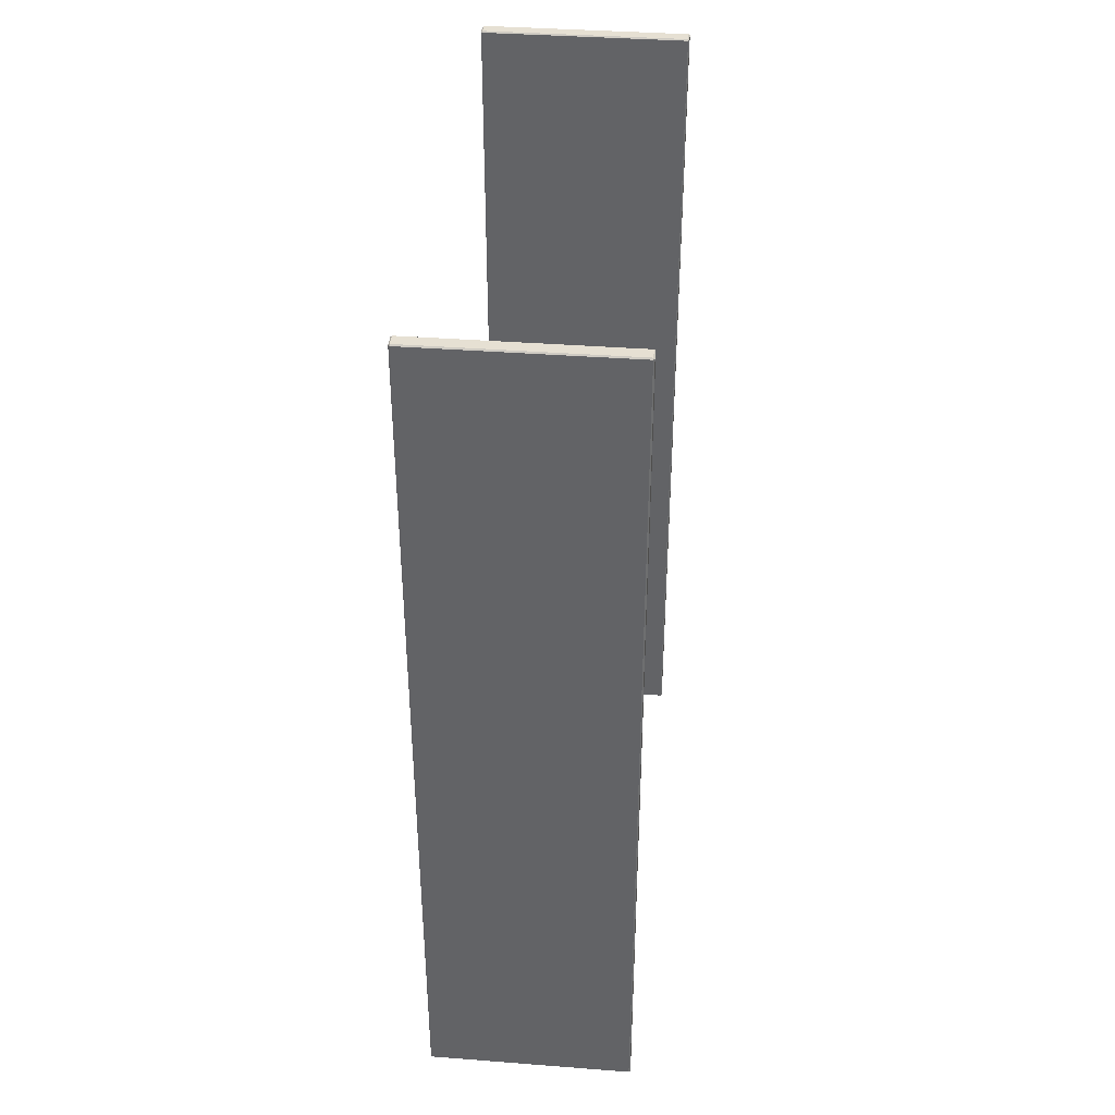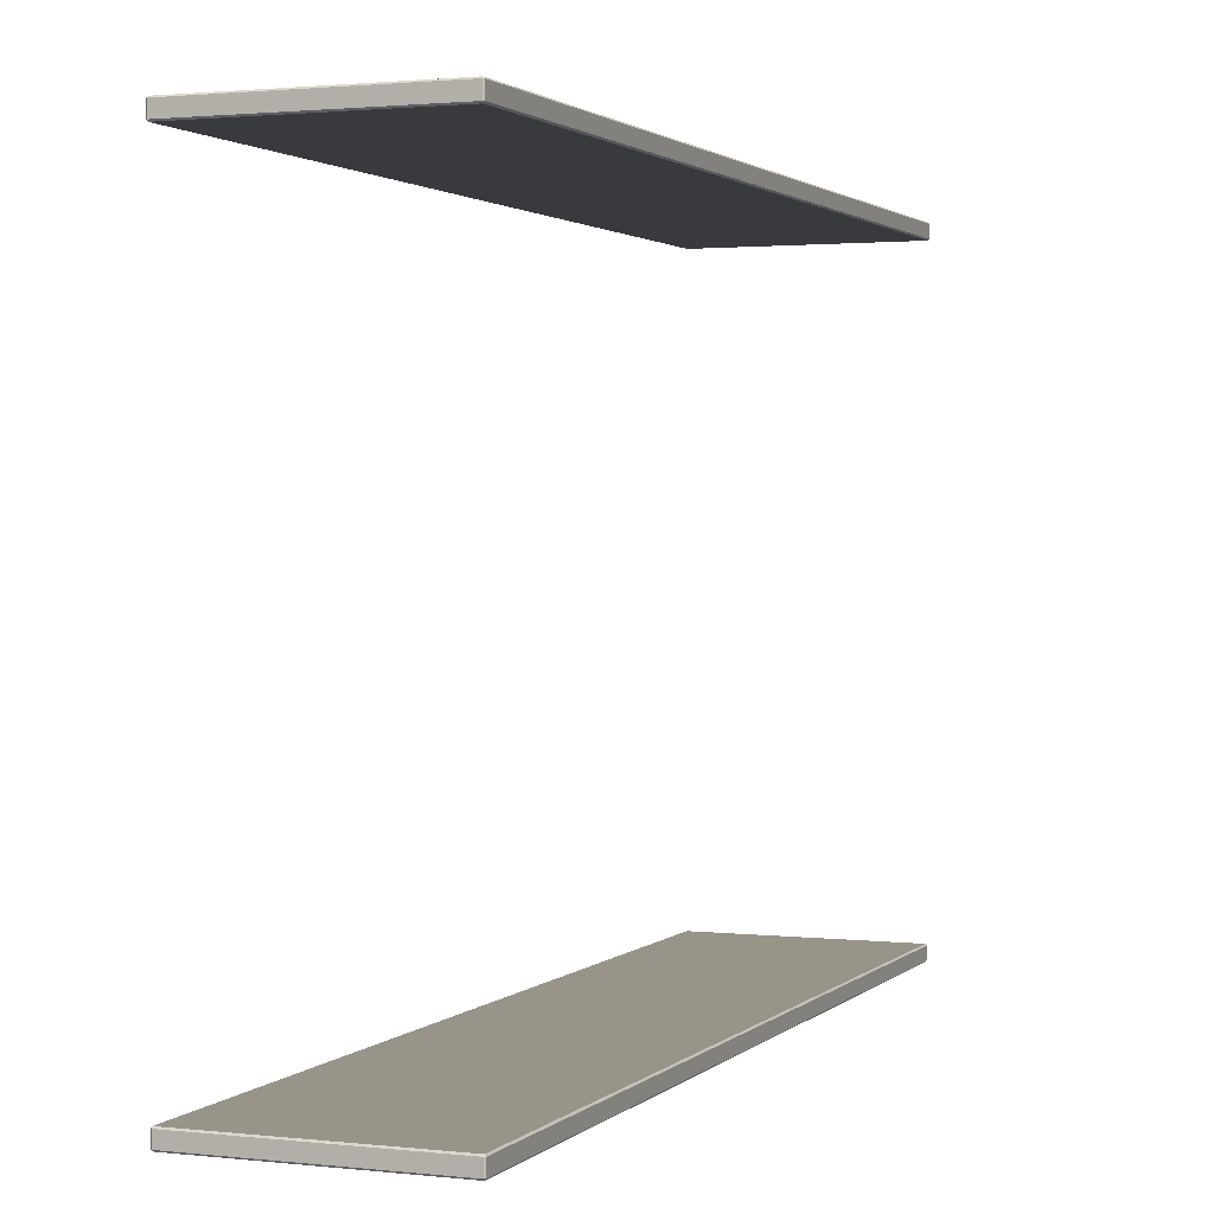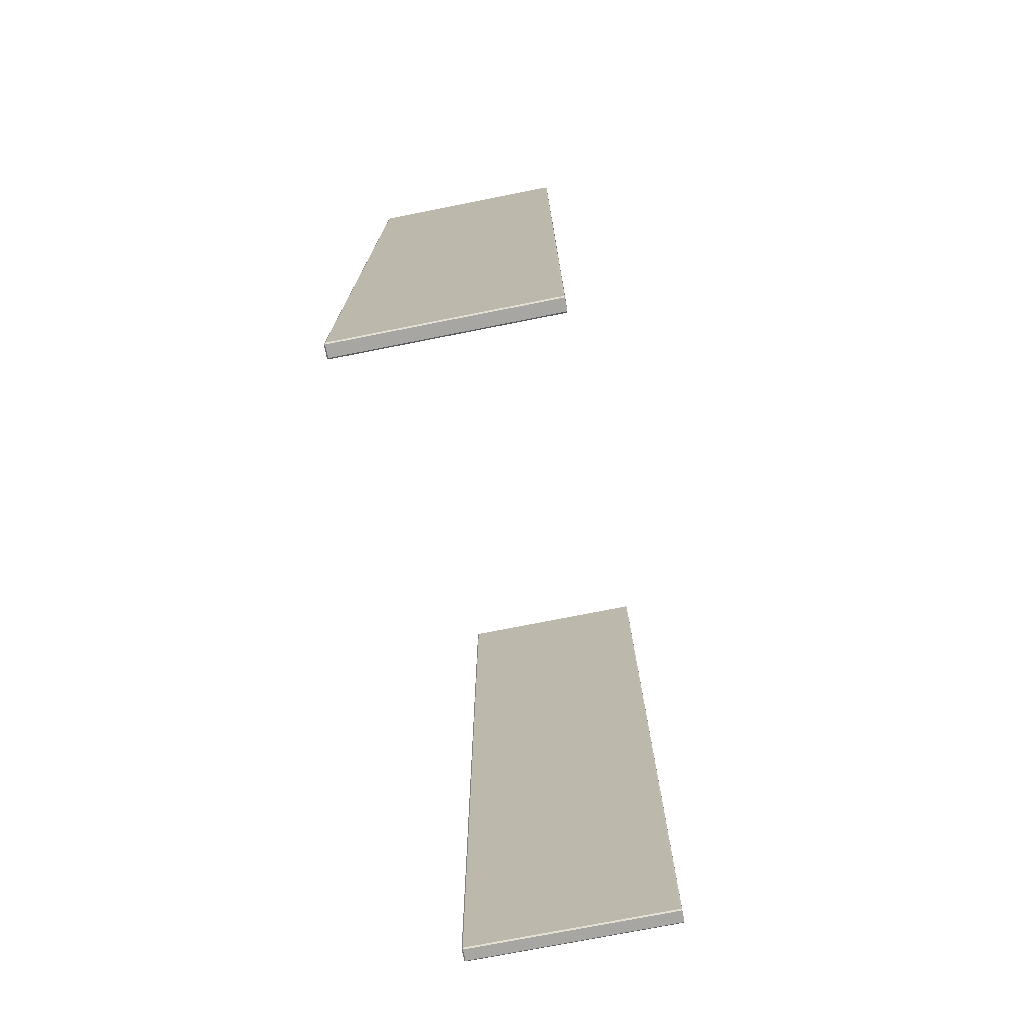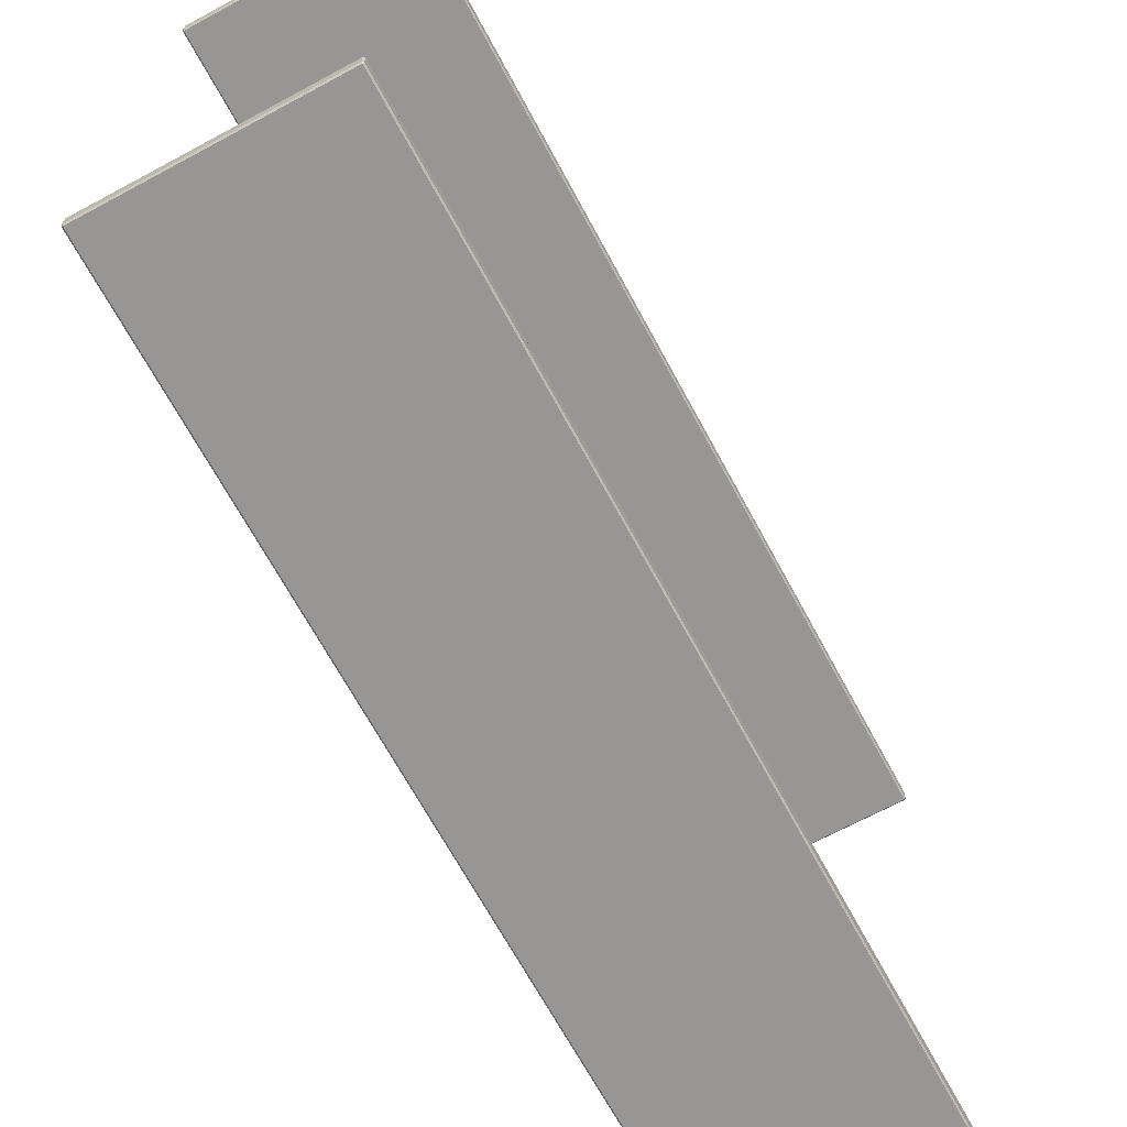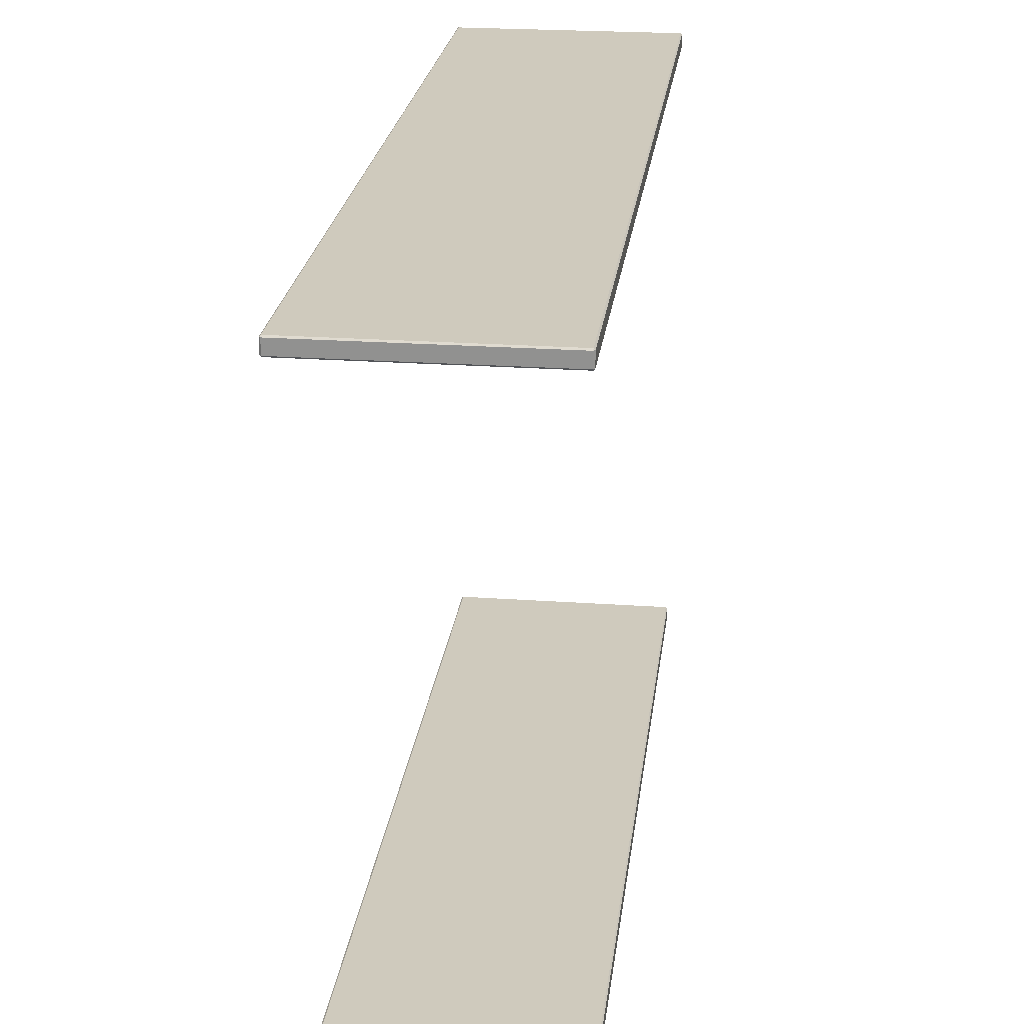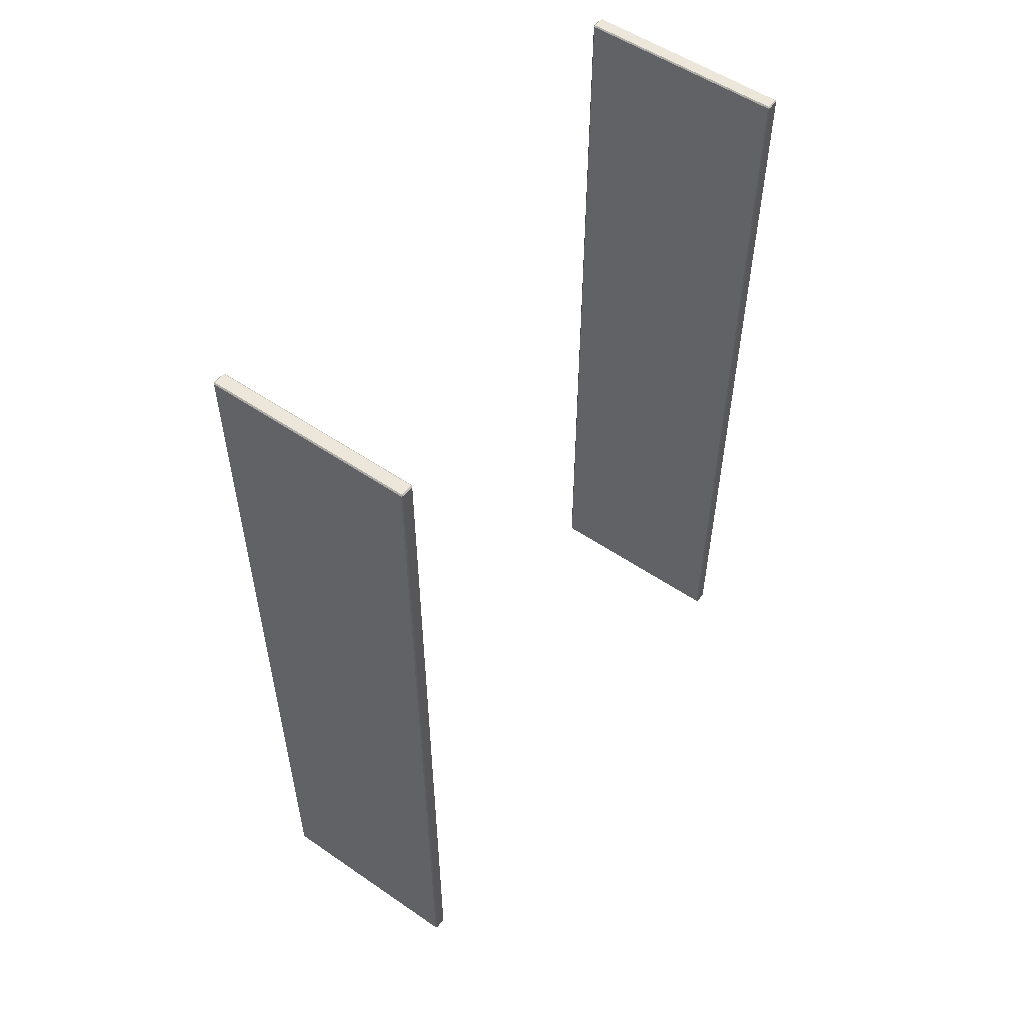
<metadata>
{"format":"obj","ext":"obj","renderer":"f3d","projection":"perspective","resolution":1024,"background":"white","views":[{"elev":38.5,"azim":-174.5,"up":"+Y"},{"elev":1.7,"azim":21.7,"up":"+Z"},{"elev":-74.3,"azim":11.2,"up":"+Y"},{"elev":-68.0,"azim":28.3,"up":"+Z"},{"elev":23.0,"azim":-173.1,"up":"+Z"},{"elev":54.1,"azim":36.0,"up":"+Y"}]}
</metadata>
<code>
o mesh_00059
v -2.142 0.03083 2.126
v -2.142 1.175 2.126
v -2.142 1.175 2.11
v -2.142 0.03083 2.11
v -2.412 0.03083 2.108
v -2.144 0.03083 2.108
v -2.144 1.175 2.108
v -2.412 1.175 2.108
v -2.414 1.175 2.126
v -2.414 0.03083 2.126
v -2.414 0.03083 2.11
v -2.414 1.175 2.11
v -2.412 0.02916 2.126
v -2.144 0.02917 2.126
v -2.144 0.02917 2.11
v -2.412 0.02916 2.11
v -2.144 1.175 2.127
v -2.144 0.03083 2.127
v -2.412 0.03083 2.127
v -2.412 1.175 2.127
v -2.144 1.176 2.126
v -2.142 1.175 2.126
v -2.144 1.175 2.127
v -2.412 0.02916 2.126
v -2.414 0.03083 2.126
v -2.412 0.03083 2.127
v -2.412 1.176 2.126
v -2.412 1.175 2.127
v -2.414 1.175 2.126
v -2.142 0.03083 2.126
v -2.144 0.02917 2.126
v -2.144 0.03083 2.127
v -2.142 0.03083 2.11
v -2.144 0.03083 2.108
v -2.144 0.02917 2.11
v -2.412 1.175 2.108
v -2.412 1.176 2.11
v -2.414 1.175 2.11
v -2.412 0.02916 2.11
v -2.412 0.03083 2.108
v -2.414 0.03083 2.11
v -2.144 1.176 2.11
v -2.144 1.175 2.108
v -2.142 1.175 2.11
v -2.144 1.175 2.127
v -2.412 1.175 2.127
v -2.412 1.176 2.126
v -2.144 1.176 2.126
v -2.142 1.175 2.126
v -2.142 0.03083 2.126
v -2.144 0.03083 2.127
v -2.144 1.175 2.127
v -2.412 0.03083 2.127
v -2.144 0.03083 2.127
v -2.144 0.02917 2.126
v -2.412 0.02916 2.126
v -2.414 0.03083 2.126
v -2.414 1.175 2.126
v -2.412 1.175 2.127
v -2.412 0.03083 2.127
v -2.412 0.02916 2.126
v -2.412 0.02916 2.11
v -2.414 0.03083 2.11
v -2.414 0.03083 2.126
v -2.414 1.175 2.11
v -2.414 0.03083 2.11
v -2.412 0.03083 2.108
v -2.412 1.175 2.108
v -2.414 1.175 2.126
v -2.414 1.175 2.11
v -2.412 1.176 2.11
v -2.412 1.176 2.126
v -2.142 0.03083 2.126
v -2.142 0.03083 2.11
v -2.144 0.02917 2.11
v -2.144 0.02917 2.126
v -2.144 0.03083 2.108
v -2.412 0.03083 2.108
v -2.412 0.02916 2.11
v -2.144 0.02917 2.11
v -2.144 1.176 2.126
v -2.144 1.176 2.11
v -2.142 1.175 2.11
v -2.142 1.175 2.126
v -2.142 0.03083 2.11
v -2.142 1.175 2.11
v -2.144 1.175 2.108
v -2.144 0.03083 2.108
v -2.412 1.175 2.108
v -2.144 1.175 2.108
v -2.144 1.176 2.11
v -2.412 1.176 2.11
v -2.144 1.176 2.126
v -2.412 1.176 2.126
v -2.412 1.176 2.11
v -2.144 1.176 2.11
v -2.142 0.03083 1.351
v -2.142 0.03083 1.367
v -2.142 1.175 1.367
v -2.142 1.175 1.351
v -2.412 0.03083 1.369
v -2.412 1.175 1.369
v -2.144 1.175 1.369
v -2.144 0.03083 1.369
v -2.414 1.175 1.351
v -2.414 1.175 1.367
v -2.414 0.03083 1.367
v -2.414 0.03083 1.351
v -2.412 0.02916 1.351
v -2.412 0.02916 1.367
v -2.144 0.02917 1.367
v -2.144 0.02917 1.351
v -2.144 1.175 1.35
v -2.412 1.175 1.35
v -2.412 0.03083 1.35
v -2.144 0.03083 1.35
v -2.144 1.176 1.351
v -2.144 1.175 1.35
v -2.142 1.175 1.351
v -2.412 0.02916 1.351
v -2.412 0.03083 1.35
v -2.414 0.03083 1.351
v -2.412 1.176 1.351
v -2.414 1.175 1.351
v -2.412 1.175 1.35
v -2.142 0.03083 1.351
v -2.144 0.03083 1.35
v -2.144 0.02917 1.351
v -2.142 0.03083 1.367
v -2.144 0.02917 1.367
v -2.144 0.03083 1.369
v -2.412 1.175 1.369
v -2.414 1.175 1.367
v -2.412 1.176 1.367
v -2.412 0.02916 1.367
v -2.414 0.03083 1.367
v -2.412 0.03083 1.369
v -2.144 1.176 1.367
v -2.142 1.175 1.367
v -2.144 1.175 1.369
v -2.144 1.175 1.35
v -2.144 1.176 1.351
v -2.412 1.176 1.351
v -2.412 1.175 1.35
v -2.142 1.175 1.351
v -2.144 1.175 1.35
v -2.144 0.03083 1.35
v -2.142 0.03083 1.351
v -2.412 0.03083 1.35
v -2.412 0.02916 1.351
v -2.144 0.02917 1.351
v -2.144 0.03083 1.35
v -2.414 0.03083 1.351
v -2.412 0.03083 1.35
v -2.412 1.175 1.35
v -2.414 1.175 1.351
v -2.412 0.02916 1.351
v -2.414 0.03083 1.351
v -2.414 0.03083 1.367
v -2.412 0.02916 1.367
v -2.414 1.175 1.367
v -2.412 1.175 1.369
v -2.412 0.03083 1.369
v -2.414 0.03083 1.367
v -2.414 1.175 1.351
v -2.412 1.176 1.351
v -2.412 1.176 1.367
v -2.414 1.175 1.367
v -2.142 0.03083 1.351
v -2.144 0.02917 1.351
v -2.144 0.02917 1.367
v -2.142 0.03083 1.367
v -2.144 0.03083 1.369
v -2.144 0.02917 1.367
v -2.412 0.02916 1.367
v -2.412 0.03083 1.369
v -2.144 1.176 1.351
v -2.142 1.175 1.351
v -2.142 1.175 1.367
v -2.144 1.176 1.367
v -2.142 0.03083 1.367
v -2.144 0.03083 1.369
v -2.144 1.175 1.369
v -2.142 1.175 1.367
v -2.412 1.175 1.369
v -2.412 1.176 1.367
v -2.144 1.176 1.367
v -2.144 1.175 1.369
v -2.144 1.176 1.351
v -2.144 1.176 1.367
v -2.412 1.176 1.367
v -2.412 1.176 1.351
f 1 2 3
f 1 3 4
f 5 6 7
f 5 7 8
f 9 10 11
f 9 11 12
f 13 14 15
f 13 15 16
f 17 18 19
f 17 19 20
f 21 22 23
f 24 25 26
f 27 28 29
f 30 31 32
f 33 34 35
f 36 37 38
f 39 40 41
f 42 43 44
f 45 46 47
f 45 47 48
f 49 50 51
f 49 51 52
f 53 54 55
f 53 55 56
f 57 58 59
f 57 59 60
f 61 62 63
f 61 63 64
f 65 66 67
f 65 67 68
f 69 70 71
f 69 71 72
f 73 74 75
f 73 75 76
f 77 78 79
f 77 79 80
f 81 82 83
f 81 83 84
f 85 86 87
f 85 87 88
f 89 90 91
f 89 91 92
f 93 94 95
f 93 95 96
f 97 98 99
f 97 99 100
f 101 102 103
f 101 103 104
f 105 106 107
f 105 107 108
f 109 110 111
f 109 111 112
f 113 114 115
f 113 115 116
f 117 118 119
f 120 121 122
f 123 124 125
f 126 127 128
f 129 130 131
f 132 133 134
f 135 136 137
f 138 139 140
f 141 142 143
f 141 143 144
f 145 146 147
f 145 147 148
f 149 150 151
f 149 151 152
f 153 154 155
f 153 155 156
f 157 158 159
f 157 159 160
f 161 162 163
f 161 163 164
f 165 166 167
f 165 167 168
f 169 170 171
f 169 171 172
f 173 174 175
f 173 175 176
f 177 178 179
f 177 179 180
f 181 182 183
f 181 183 184
f 185 186 187
f 185 187 188
f 189 190 191
f 189 191 192

</code>
